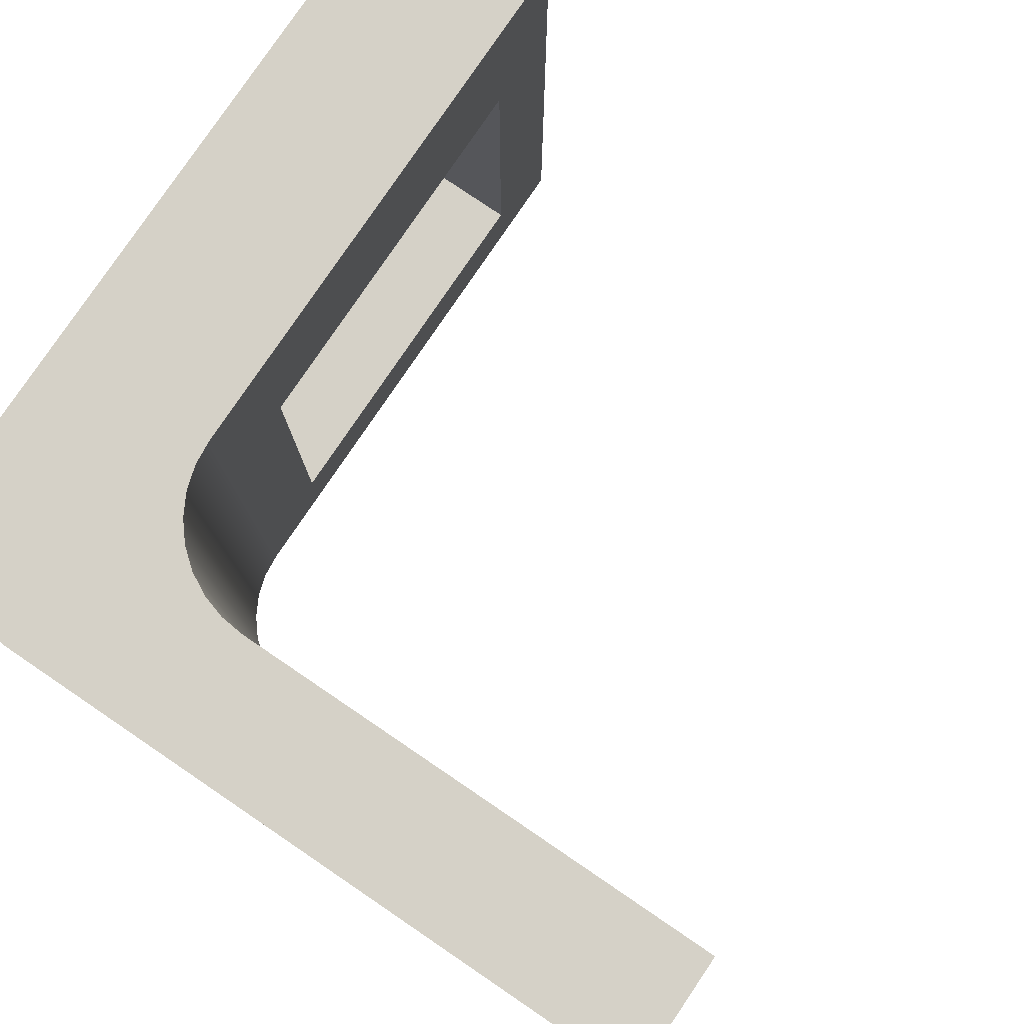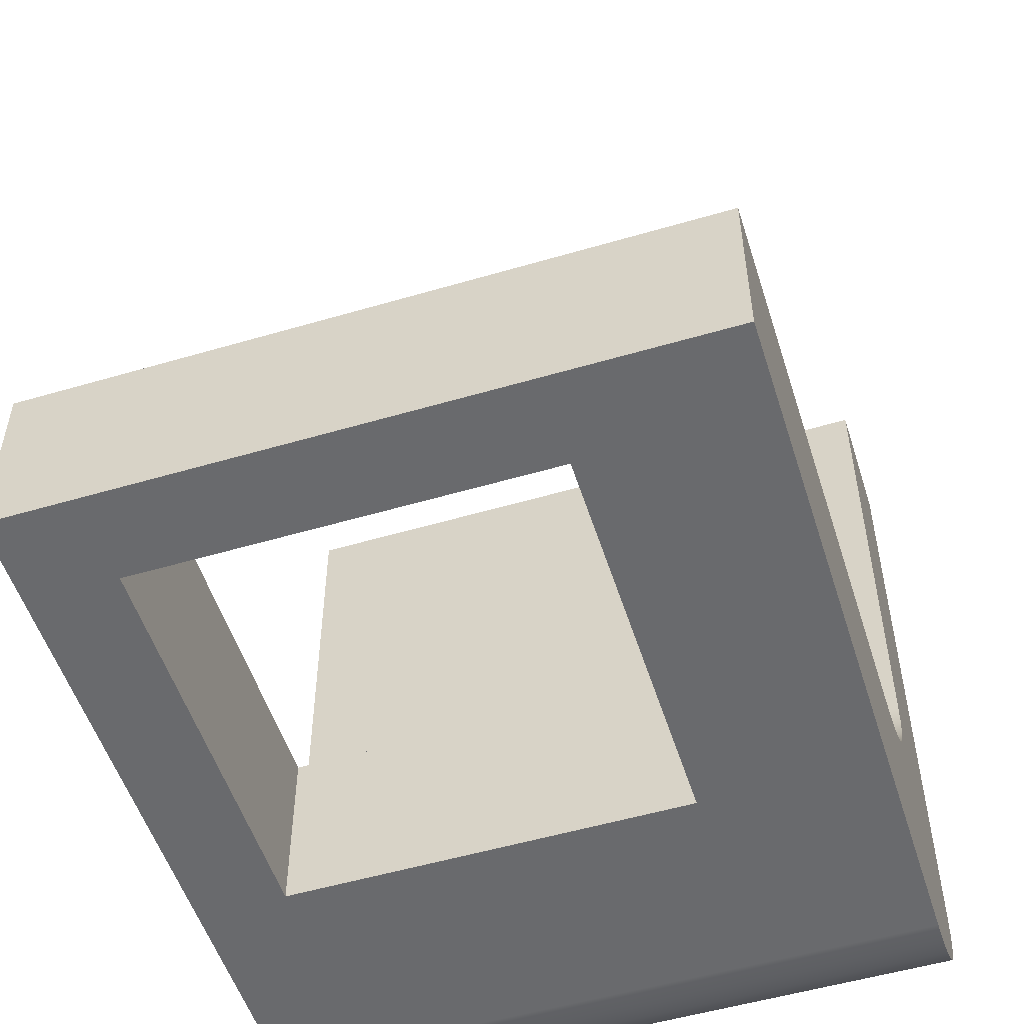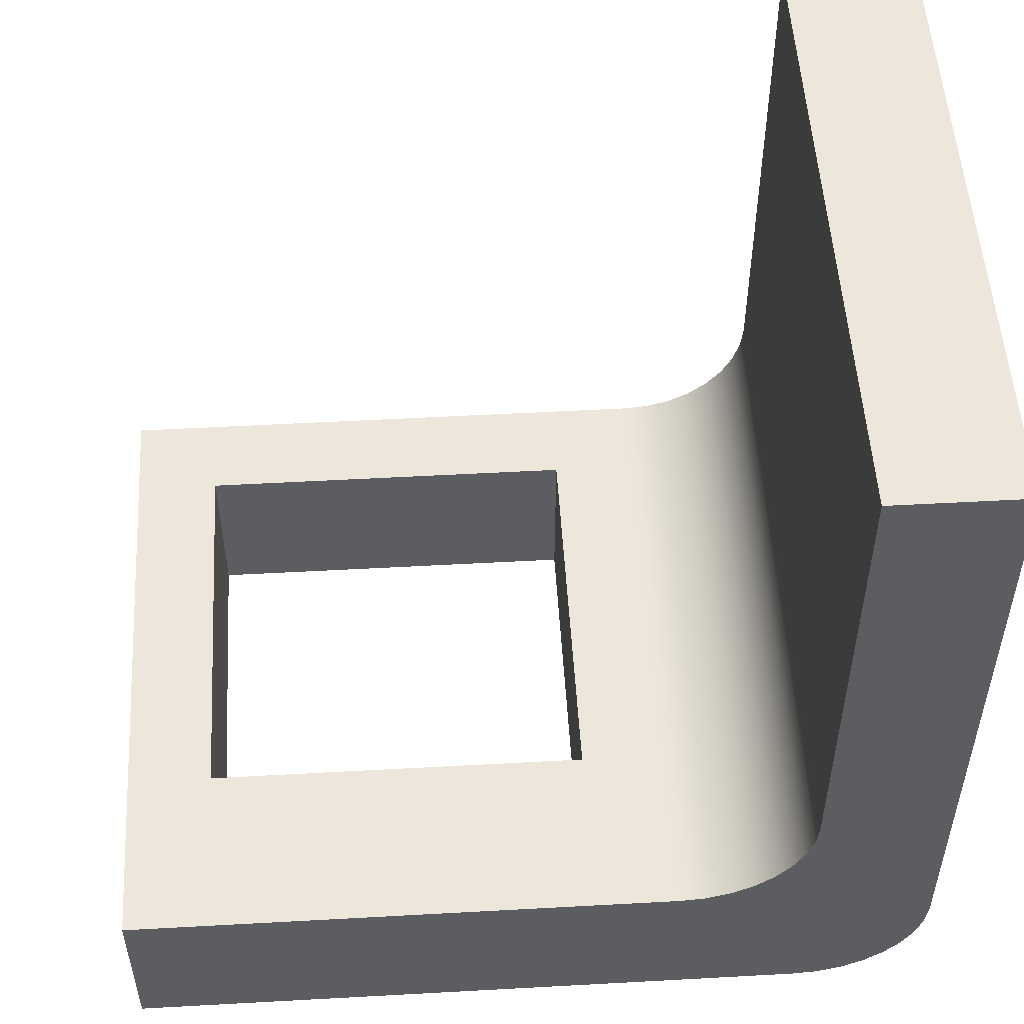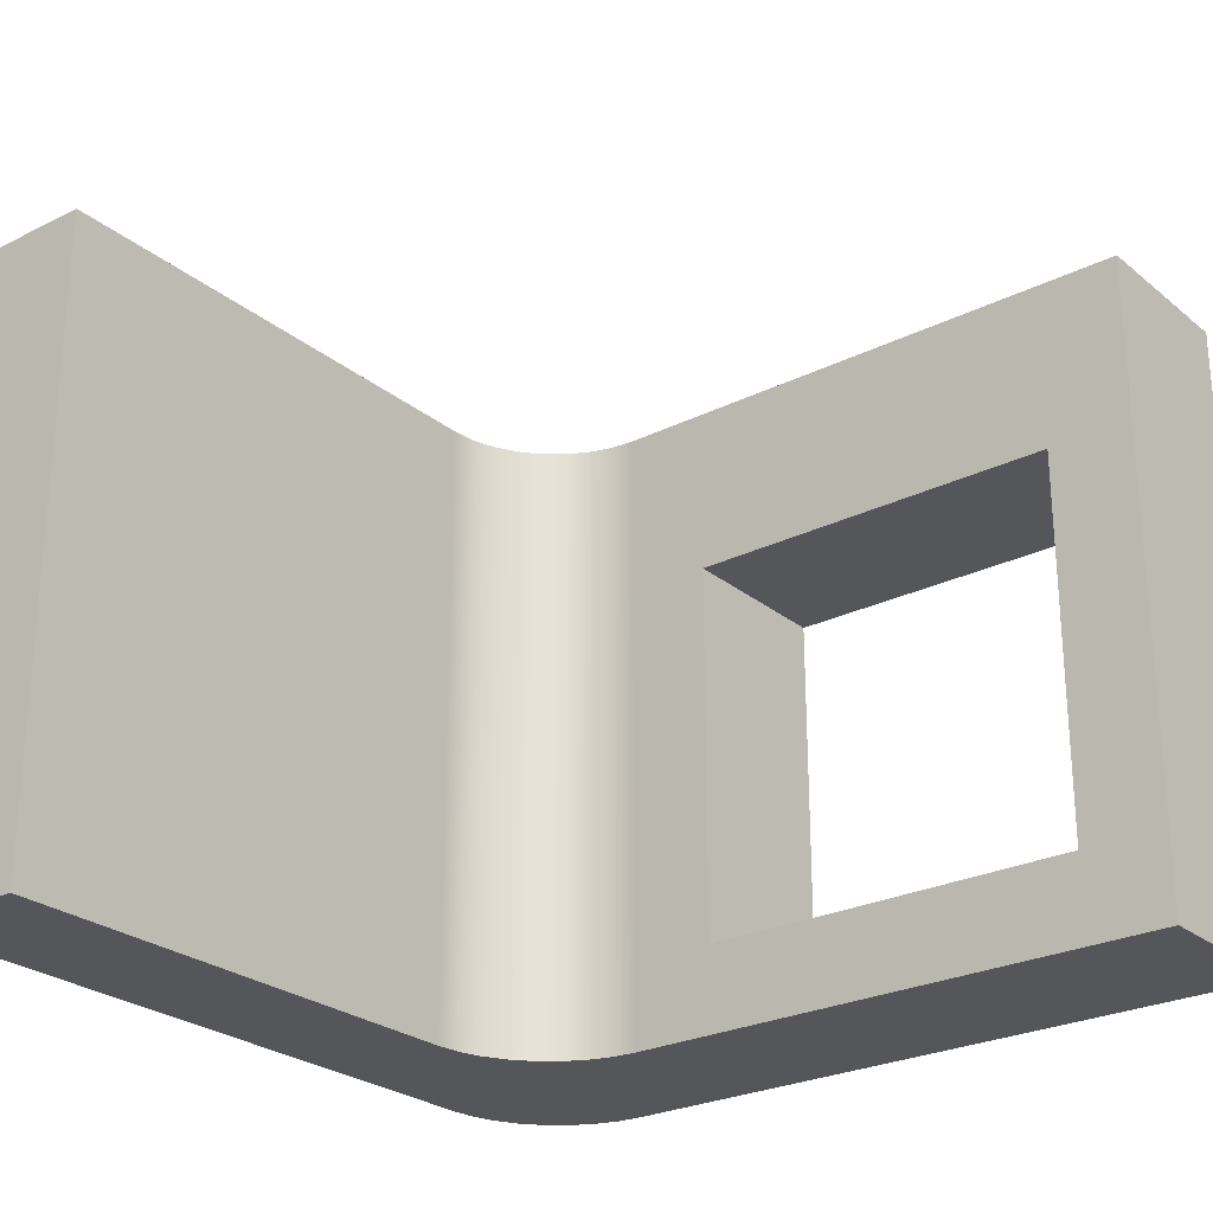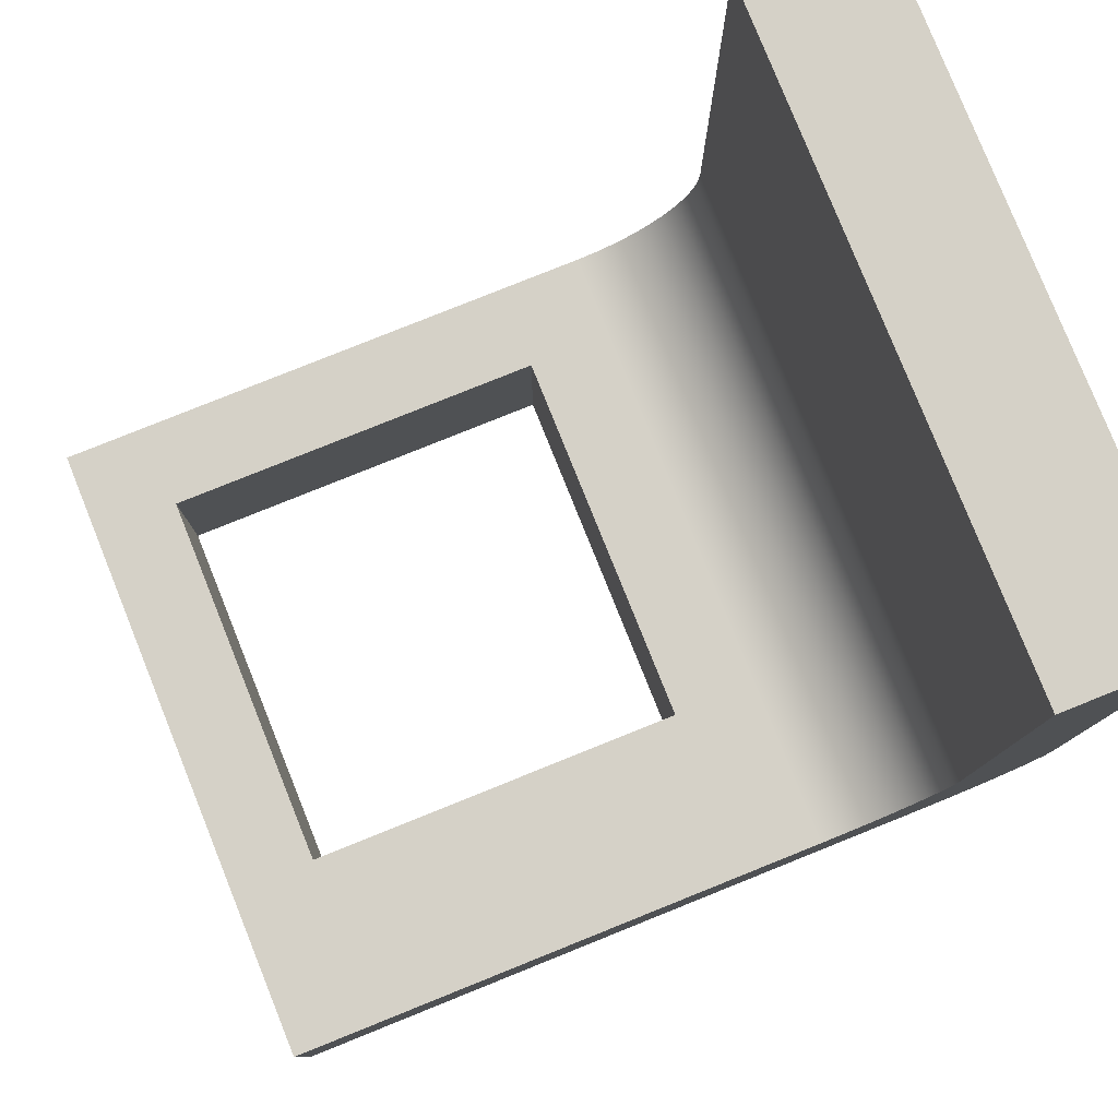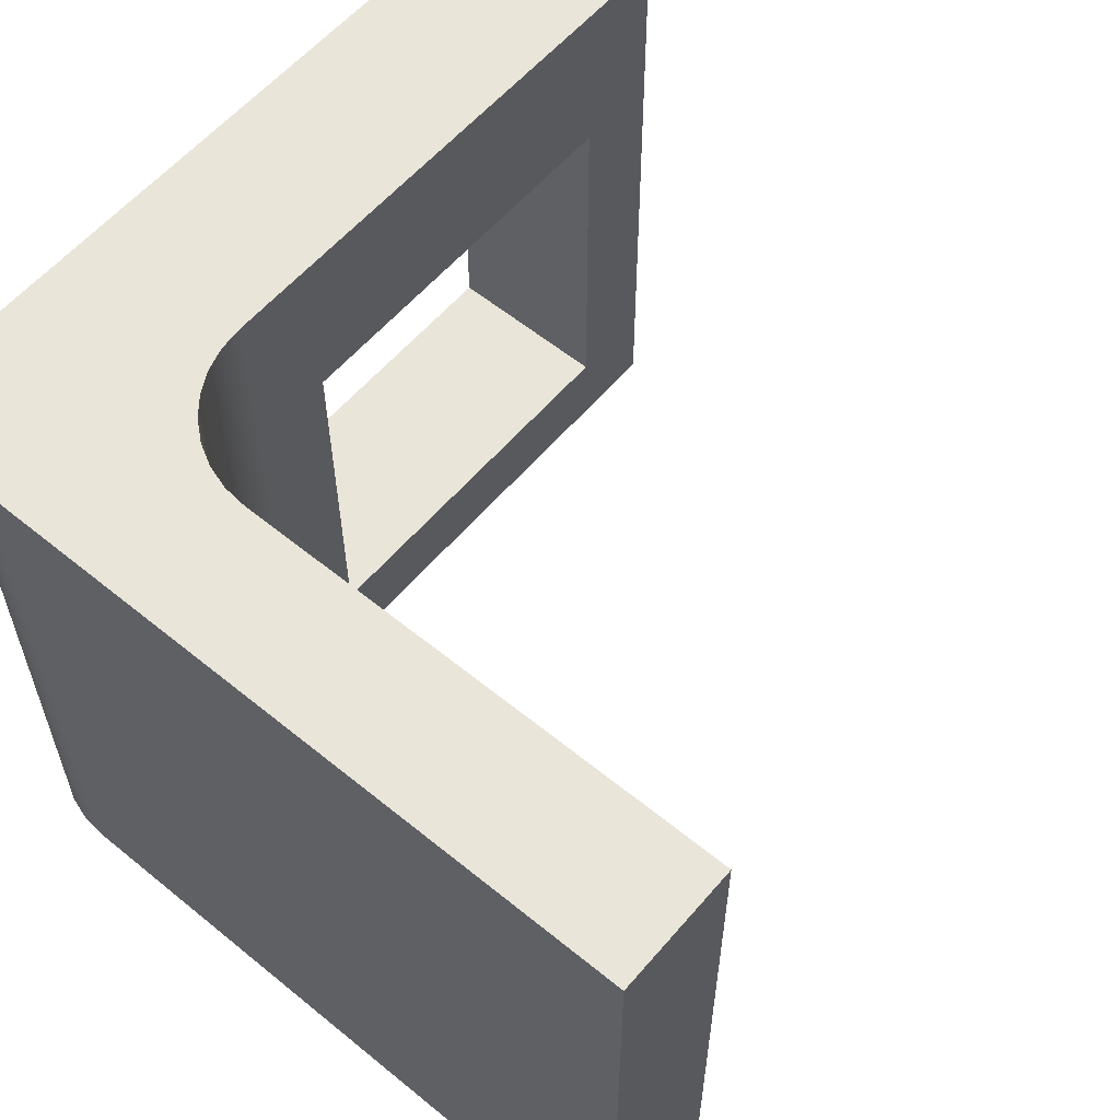
<metadata>
{"format":"obj","ext":"obj","renderer":"f3d","projection":"perspective","resolution":1024,"background":"white","views":[{"elev":79.5,"azim":-55.9,"up":"+Y"},{"elev":-53.1,"azim":107.5,"up":"+Z"},{"elev":52.5,"azim":176.6,"up":"+Z"},{"elev":-26.0,"azim":38.3,"up":"+Y"},{"elev":79.7,"azim":158.1,"up":"+Z"},{"elev":58.4,"azim":-49.9,"up":"+Y"}]}
</metadata>
<code>
v -2.8 0.2 -1.888
v -2.8 1.1 -1.888
v -2.8 1.1 -1.488
v -2.8 0.2 -1.488
v -1.9 0.2 -1.888
v -2.8 0.2 -1.888
v -2.8 0.2 -1.488
v -1.9 0.2 -1.488
v -1.9 1.1 -1.888
v -1.9 0.2 -1.888
v -1.9 0.2 -1.488
v -1.9 1.1 -1.488
v -2.8 1.1 -1.888
v -1.9 1.1 -1.888
v -1.9 1.1 -1.488
v -2.8 1.1 -1.488
v -1.9 0.2 -1.888
v -1.9 1.1 -1.888
v -2.8 1.1 -1.888
v -2.8 0.2 -1.888
v -1.7 0 -1.888
v -3.3 0 -1.888
v -3.3 1.5 -1.888
v -1.7 1.5 -1.888
v -1.7 0 -1.488
v -1.7 0 -1.888
v -1.7 1.5 -1.888
v -1.7 1.5 -1.488
v -1.9 1.1 -1.488
v -1.9 0.2 -1.488
v -2.8 0.2 -1.488
v -2.8 1.1 -1.488
v -3 0 -1.488
v -1.7 0 -1.488
v -1.7 1.5 -1.488
v -3 1.5 -1.488
v -3.3 0 -1.188
v -3.294 0 -1.246
v -3.277 0 -1.302
v -3.249 0 -1.354
v -3.212 0 -1.4
v -3.166 0 -1.437
v -3.115 0 -1.465
v -3.058 0 -1.482
v -3 0 -1.488
v -3 1.5 -1.488
v -3.058 1.5 -1.482
v -3.115 1.5 -1.465
v -3.166 1.5 -1.437
v -3.212 1.5 -1.4
v -3.249 1.5 -1.354
v -3.277 1.5 -1.302
v -3.294 1.5 -1.246
v -3.3 1.5 -1.188
v -3.3 0 -6.123e-17
v -3.3 0 -1.188
v -3.3 1.5 -1.188
v -3.3 1.5 0
v -3.6 0 -7.96e-17
v -3.3 0 -6.123e-17
v -3.3 1.5 0
v -3.6 1.5 0
v -3.6 0 -1.588
v -3.6 0 -7.96e-17
v -3.6 1.5 0
v -3.6 1.5 -1.588
v -3.3 0 -1.888
v -3.358 0 -1.882
v -3.415 0 -1.865
v -3.466 0 -1.837
v -3.512 0 -1.8
v -3.549 0 -1.754
v -3.577 0 -1.702
v -3.594 0 -1.646
v -3.6 0 -1.588
v -3.6 1.5 -1.588
v -3.594 1.5 -1.646
v -3.577 1.5 -1.702
v -3.549 1.5 -1.754
v -3.512 1.5 -1.8
v -3.466 1.5 -1.837
v -3.415 1.5 -1.865
v -3.358 1.5 -1.882
v -3.3 1.5 -1.888
v -3.3 1.5 -1.888
v -3.358 1.5 -1.882
v -3.415 1.5 -1.865
v -3.466 1.5 -1.837
v -3.512 1.5 -1.8
v -3.549 1.5 -1.754
v -3.577 1.5 -1.702
v -3.594 1.5 -1.646
v -3.6 1.5 -1.588
v -3.6 1.5 0
v -3.3 1.5 0
v -3.3 1.5 -1.188
v -3.294 1.5 -1.246
v -3.277 1.5 -1.302
v -3.249 1.5 -1.354
v -3.212 1.5 -1.4
v -3.166 1.5 -1.437
v -3.115 1.5 -1.465
v -3.058 1.5 -1.482
v -3 1.5 -1.488
v -1.7 1.5 -1.488
v -1.7 1.5 -1.888
v -3.6 0 -1.588
v -3.594 0 -1.646
v -3.577 0 -1.702
v -3.549 0 -1.754
v -3.512 0 -1.8
v -3.466 0 -1.837
v -3.415 0 -1.865
v -3.358 0 -1.882
v -3.3 0 -1.888
v -1.7 0 -1.888
v -1.7 0 -1.488
v -3 0 -1.488
v -3.058 0 -1.482
v -3.115 0 -1.465
v -3.166 0 -1.437
v -3.212 0 -1.4
v -3.249 0 -1.354
v -3.277 0 -1.302
v -3.294 0 -1.246
v -3.3 0 -1.188
v -3.3 0 -6.123e-17
v -3.6 0 -7.96e-17
g fdac5182-e313-11ea-b2f9-54bf646e7e1f
f 1 2 4
f 4 2 3
g fdacedc2-e313-11ea-ab27-54bf646e7e1f
f 5 6 8
f 8 6 7
g fdad3bde-e313-11ea-8828-54bf646e7e1f
f 9 10 12
f 12 10 11
g fdadb10c-e313-11ea-872e-54bf646e7e1f
f 13 14 16
f 16 14 15
g fd7d04a8-e313-11ea-abb2-54bf646e7e1f
f 20 17 21
f 21 17 18
f 21 18 24
f 24 18 19
f 24 19 23
f 23 19 22
f 22 19 20
f 22 20 21
g fd7d52cc-e313-11ea-ad42-54bf646e7e1f
f 25 26 28
f 28 26 27
g fd7d79fe-e313-11ea-b2d0-54bf646e7e1f
f 30 34 29
f 29 34 35
f 29 35 36
f 34 30 33
f 33 30 31
f 33 31 32
f 33 32 36
f 36 32 29
g fd7dc800-e313-11ea-a964-54bf646e7e1f
f 54 37 53
f 53 37 38
f 53 38 52
f 52 38 39
f 52 39 51
f 51 39 40
f 51 40 50
f 50 40 41
f 50 41 49
f 49 41 42
f 49 42 48
f 48 42 43
f 48 43 47
f 47 43 44
f 47 44 46
f 46 44 45
g fd7e1638-e313-11ea-9e80-54bf646e7e1f
f 55 56 58
f 58 56 57
g fd7e8b54-e313-11ea-9747-54bf646e7e1f
f 59 60 62
f 62 60 61
g fd7f0086-e313-11ea-94eb-54bf646e7e1f
f 63 64 66
f 66 64 65
g fd7f75ba-e313-11ea-b43f-54bf646e7e1f
f 84 67 83
f 83 67 68
f 83 68 82
f 82 68 69
f 82 69 81
f 81 69 70
f 81 70 80
f 80 70 71
f 80 71 79
f 79 71 72
f 79 72 78
f 78 72 73
f 78 73 77
f 77 73 74
f 77 74 76
f 76 74 75
g fd7fc3e6-e313-11ea-9179-54bf646e7e1f
f 86 101 85
f 85 101 102
f 85 102 103
f 86 87 101
f 101 87 88
f 101 88 89
f 89 90 101
f 101 90 91
f 101 91 100
f 100 91 92
f 100 92 93
f 94 96 93
f 93 96 97
f 93 97 98
f 94 95 96
f 98 99 93
f 93 99 100
f 103 104 85
f 85 104 106
f 106 104 105
g fd8038f6-e313-11ea-ad08-54bf646e7e1f
f 108 122 107
f 107 122 123
f 107 123 124
f 108 109 122
f 122 109 121
f 121 109 110
f 121 110 111
f 111 112 121
f 121 112 113
f 121 113 114
f 114 115 121
f 121 115 120
f 120 115 119
f 119 115 118
f 118 115 116
f 118 116 117
f 124 125 107
f 107 125 126
f 107 126 128
f 128 126 127

</code>
